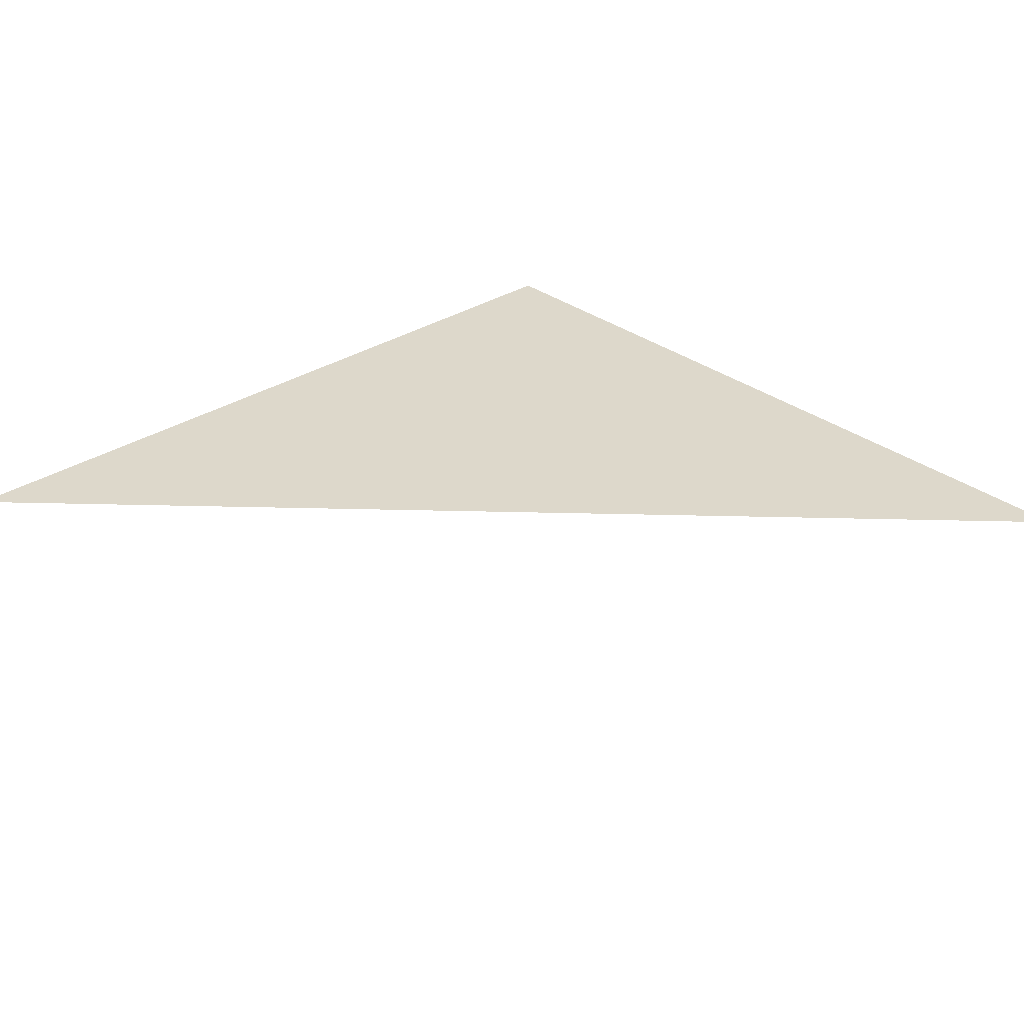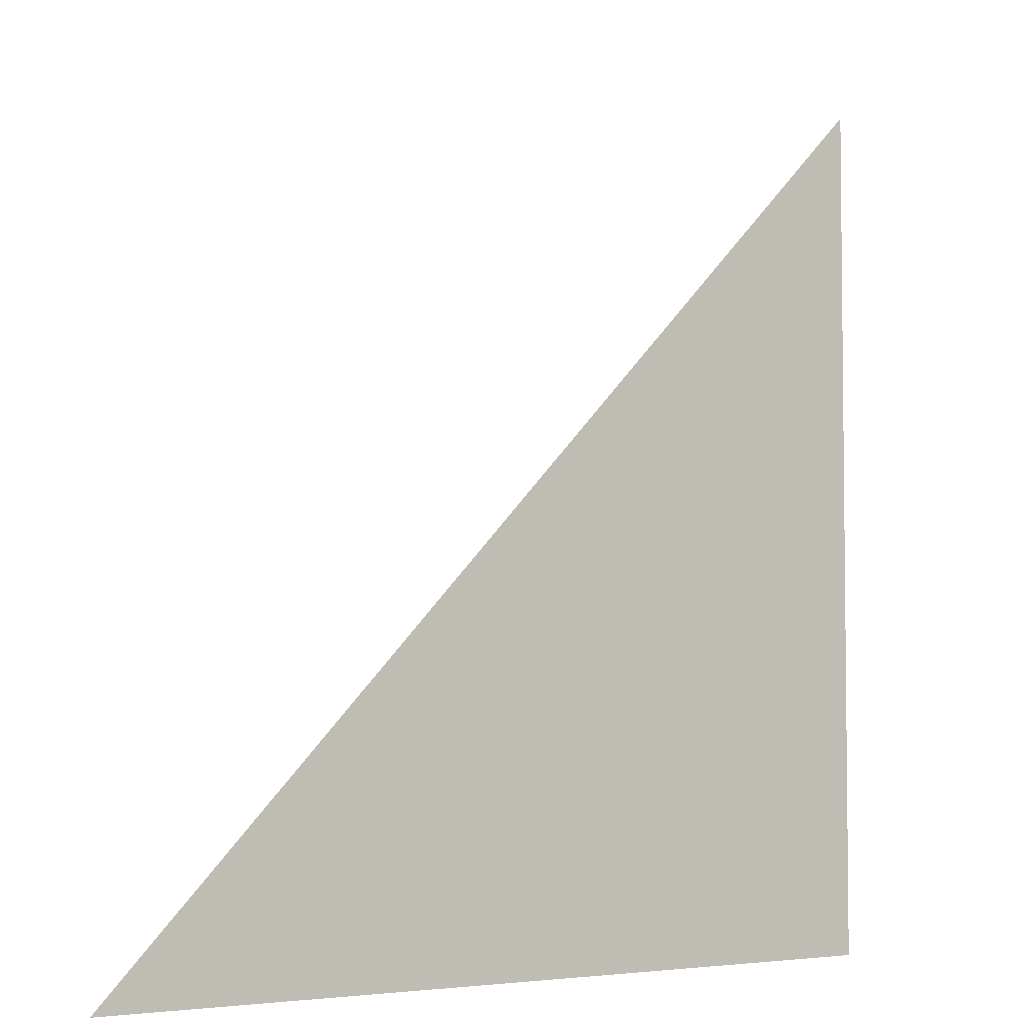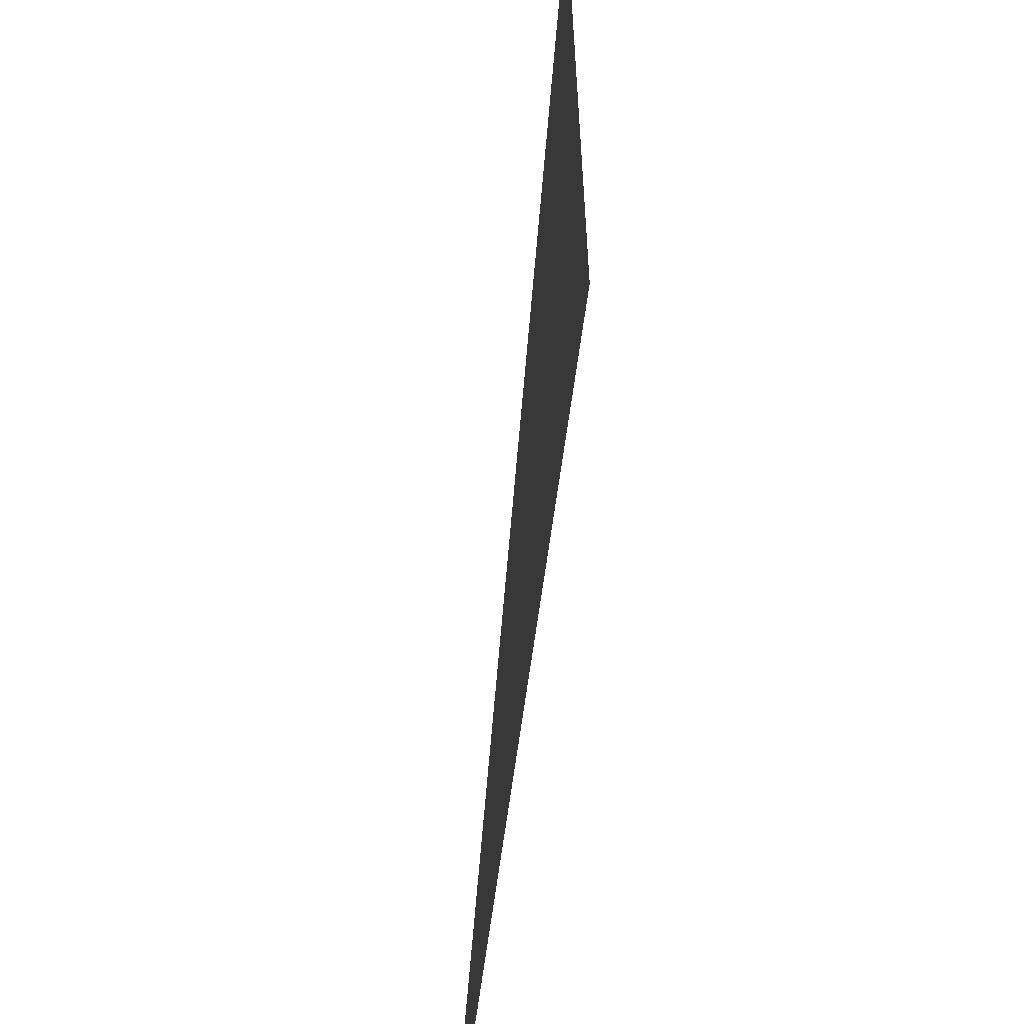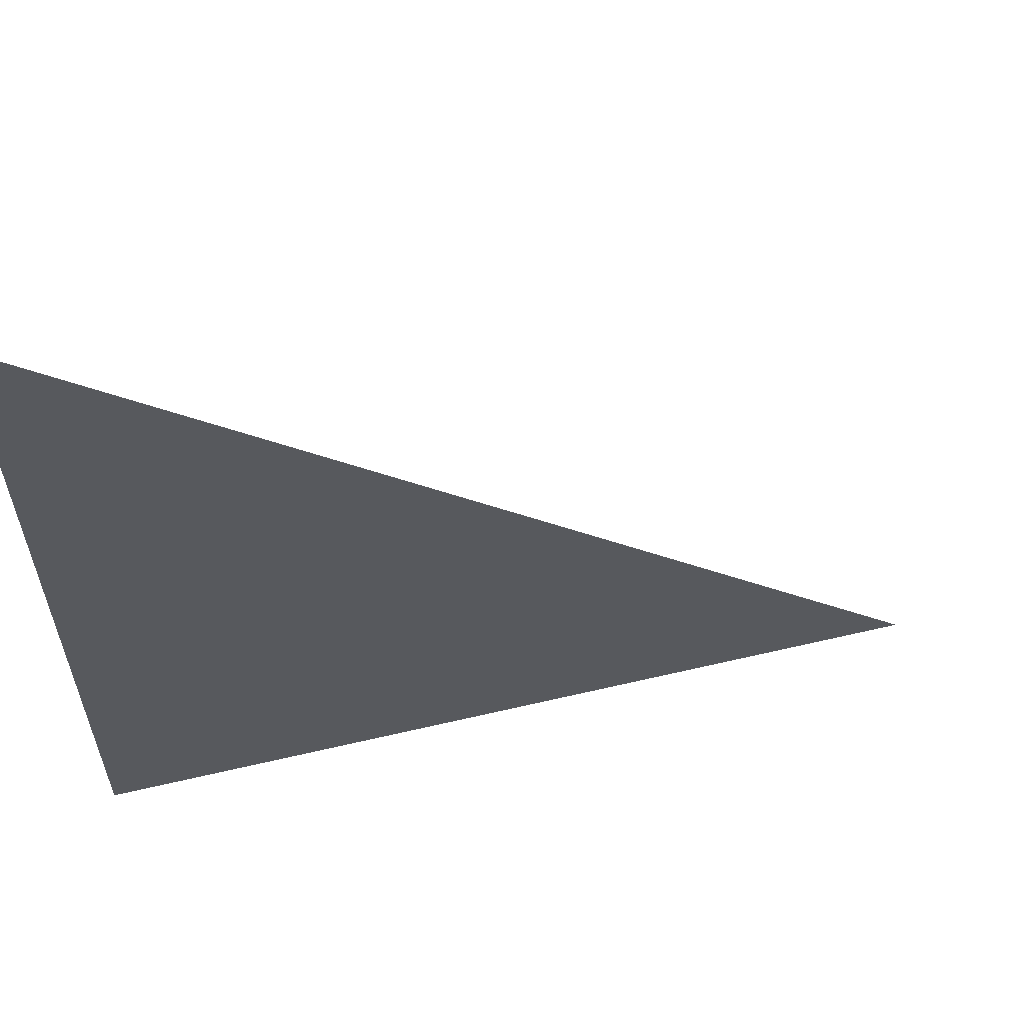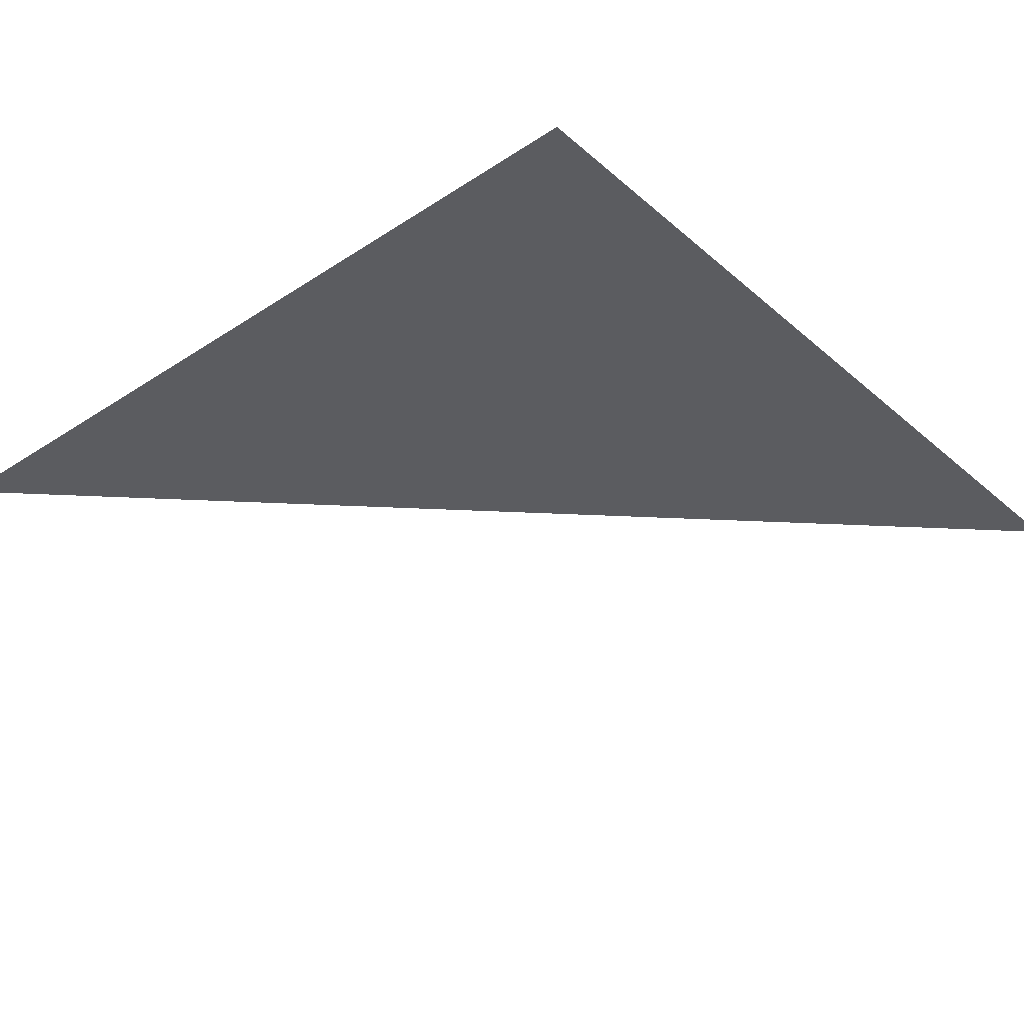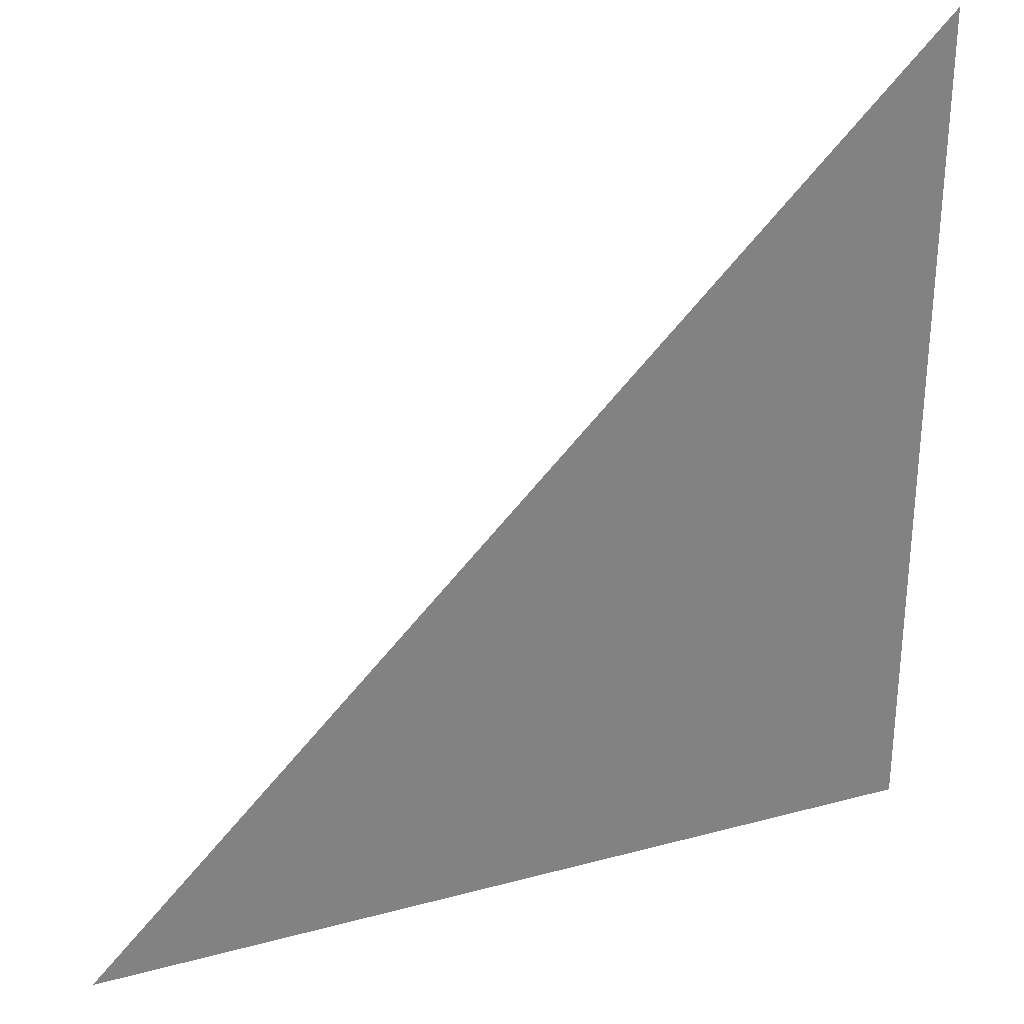
<metadata>
{"format":"obj","ext":"obj","renderer":"f3d","projection":"perspective","resolution":1024,"background":"white","views":[{"elev":31.2,"azim":-42.9,"up":"+Y"},{"elev":-4.4,"azim":-37.5,"up":"+Z"},{"elev":-60.4,"azim":82.8,"up":"+Z"},{"elev":60.7,"azim":166.5,"up":"+Z"},{"elev":-34.7,"azim":131.2,"up":"+Y"},{"elev":29.9,"azim":-21.5,"up":"+Z"}]}
</metadata>
<code>
o Plane
v 1 0 1
v -1 0 -1
v 1 0 -1
f 1 3 2

</code>
